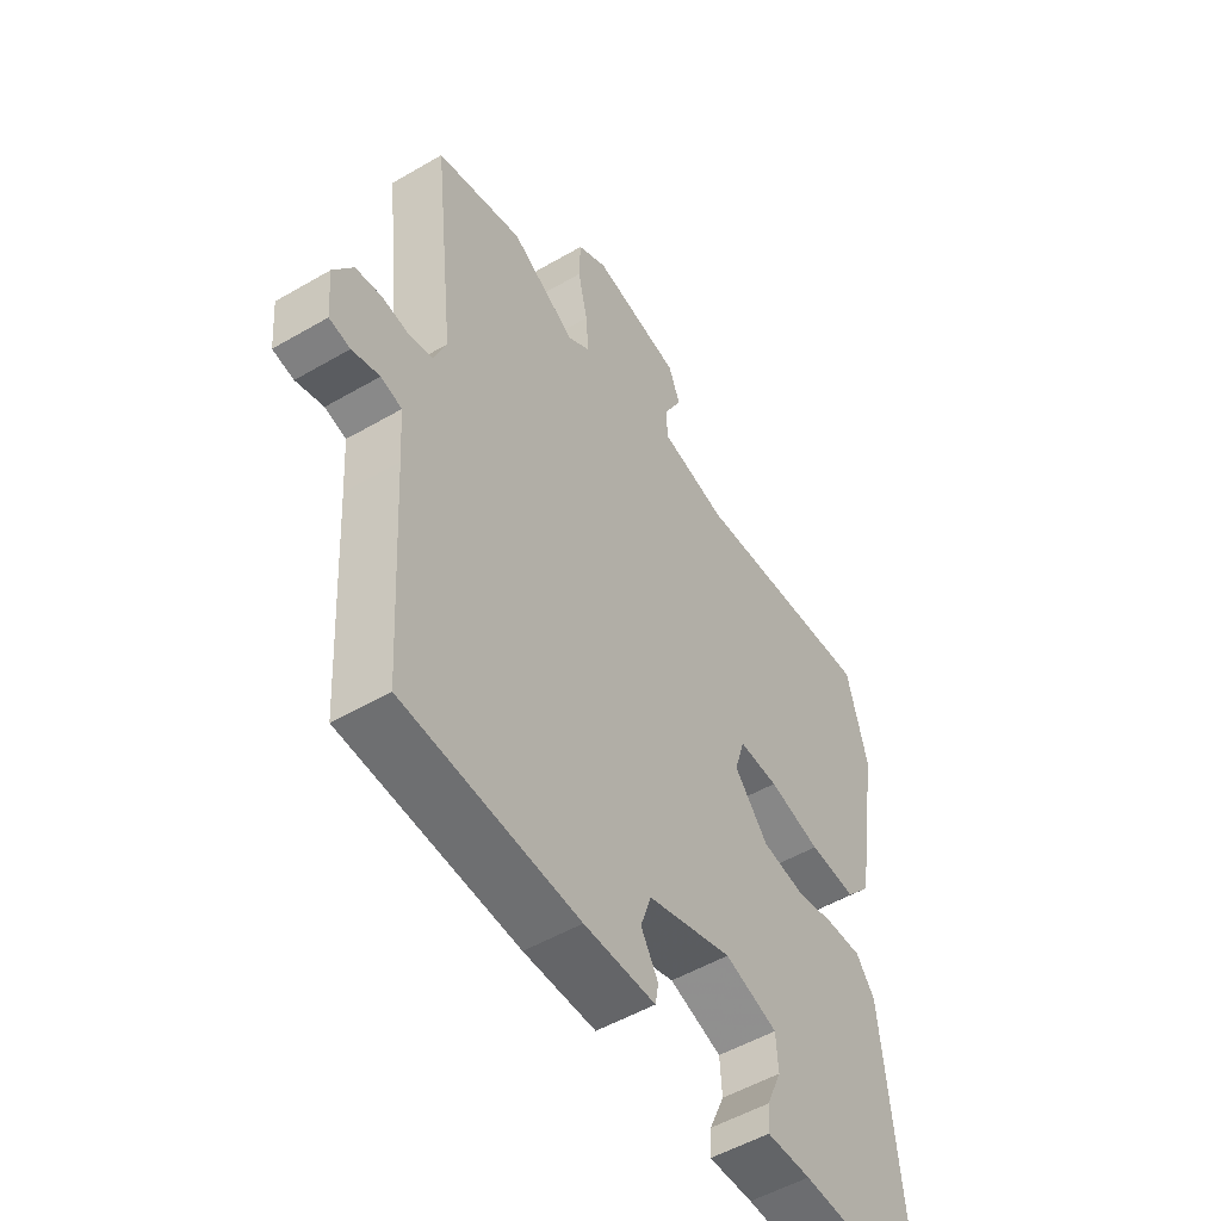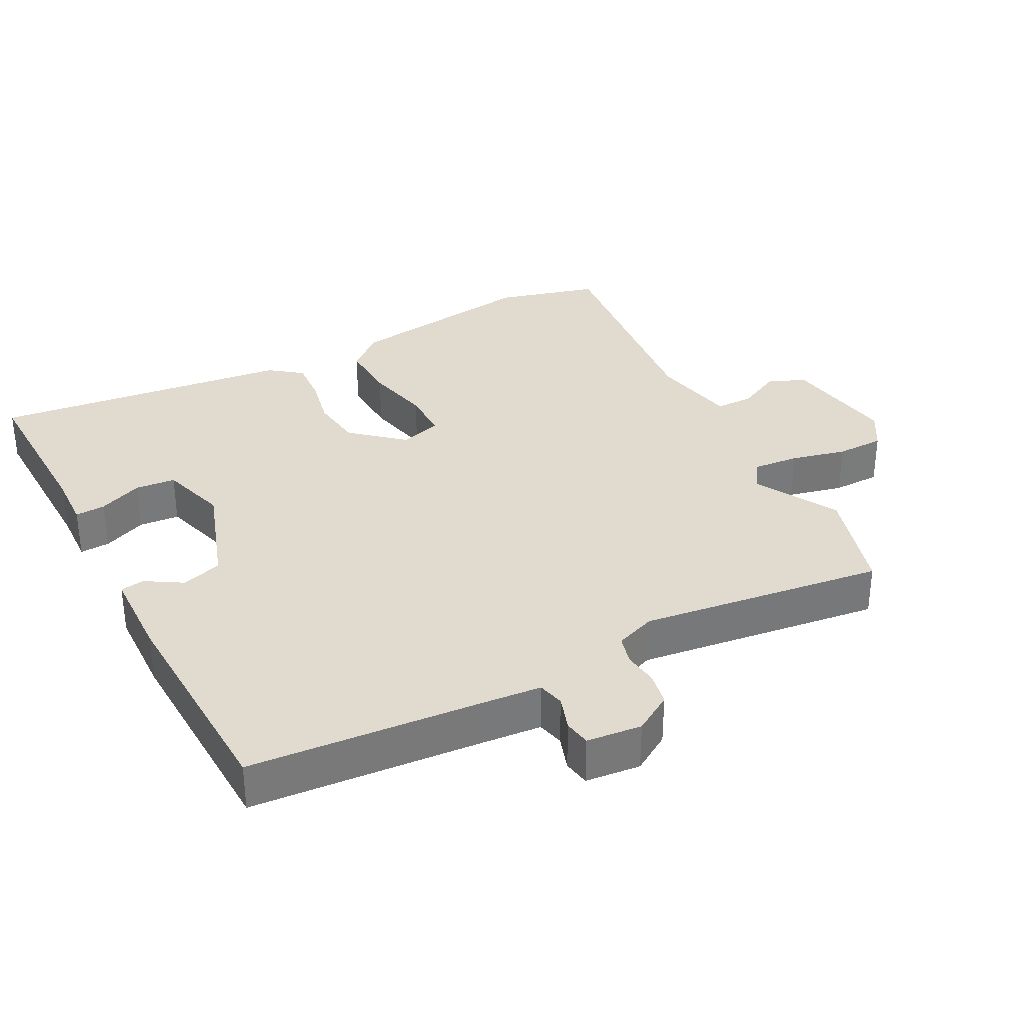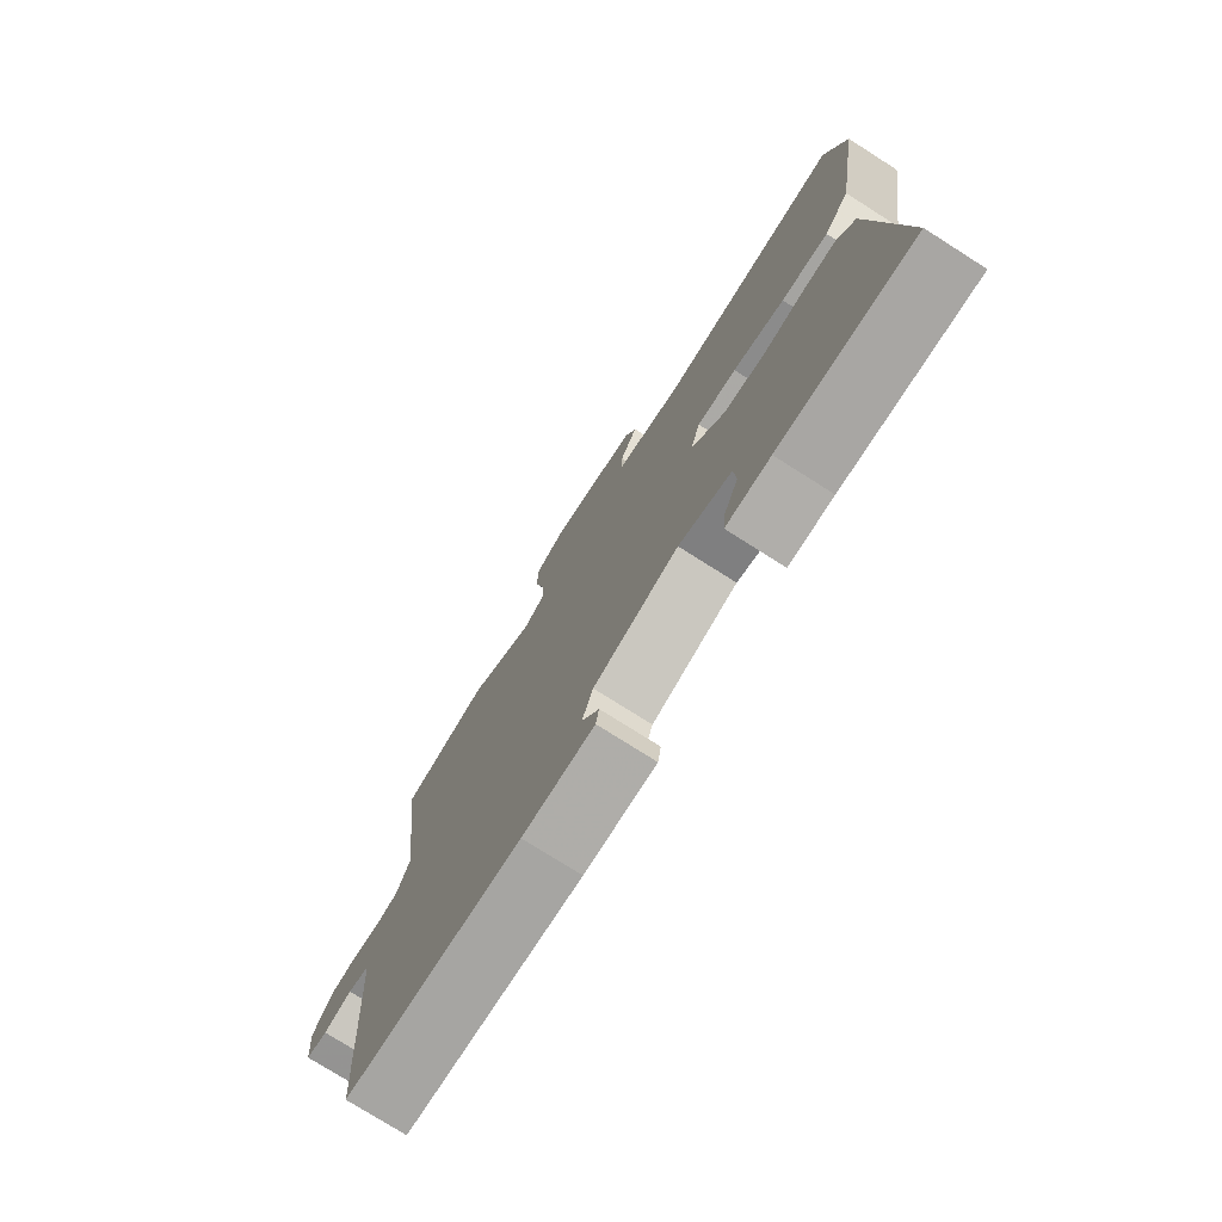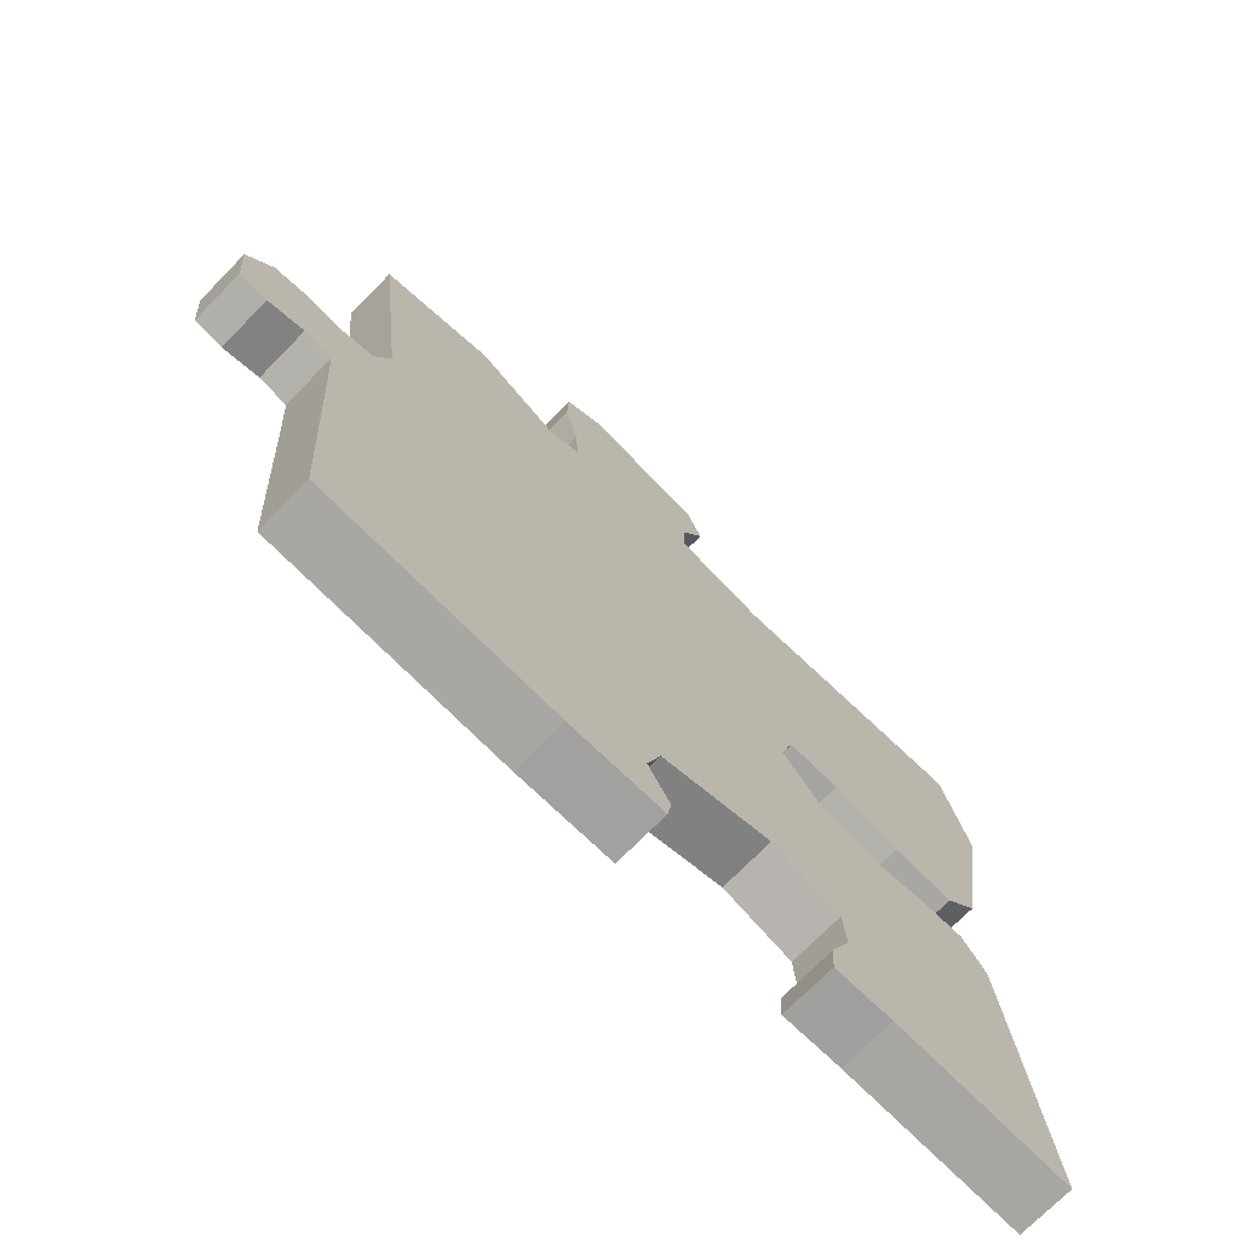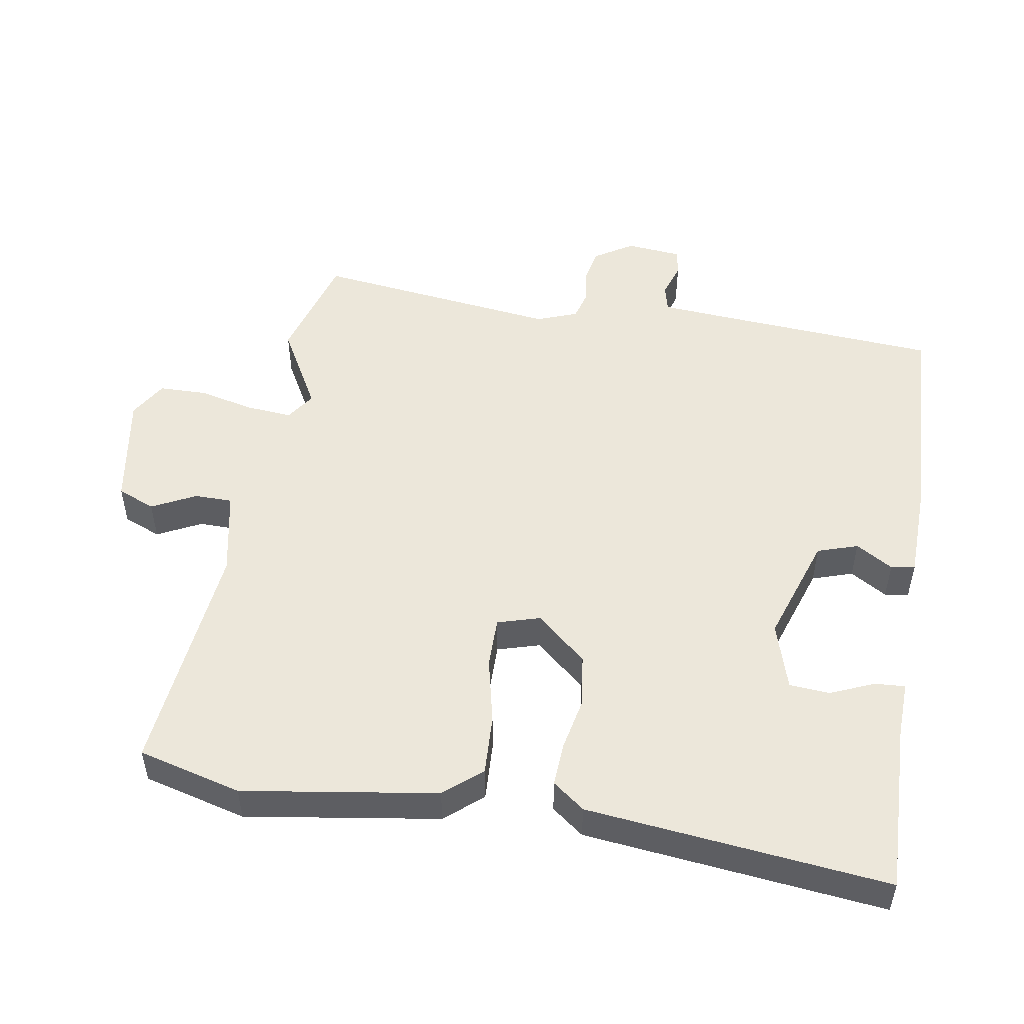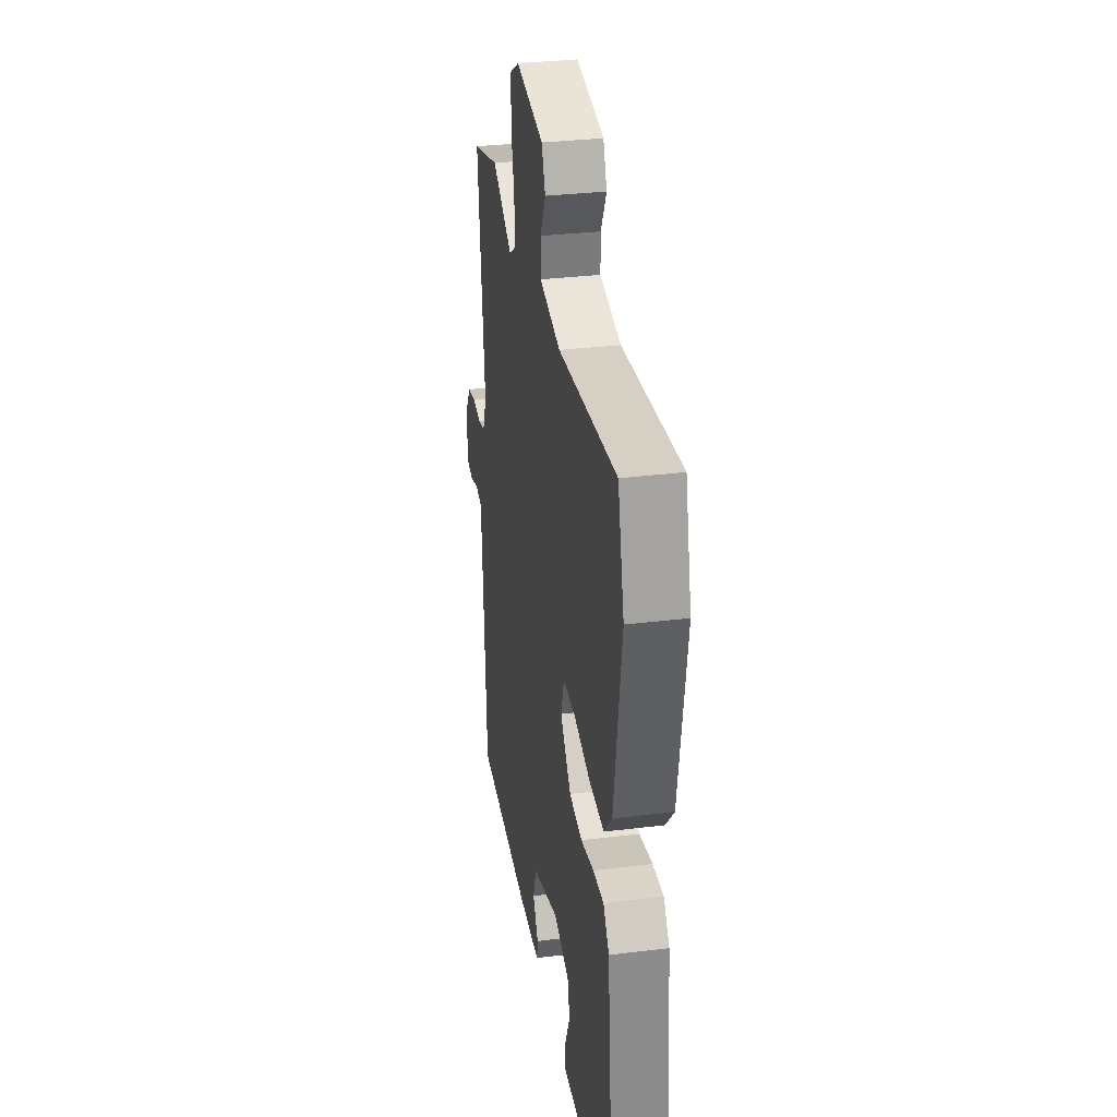
<metadata>
{"format":"obj","ext":"obj","renderer":"f3d","projection":"perspective","resolution":1024,"background":"white","views":[{"elev":-52.2,"azim":-57.9,"up":"+Z"},{"elev":33.4,"azim":-116.9,"up":"+Y"},{"elev":-76.4,"azim":57.6,"up":"+Z"},{"elev":-72.7,"azim":-44.4,"up":"+Z"},{"elev":51.0,"azim":100.0,"up":"+Y"},{"elev":31.9,"azim":80.2,"up":"+Z"}]}
</metadata>
<code>
v 0.486 0.07 0.557
v 0.524 0.07 0.406
v 0.478 0.07 0.123
v 0.431 0.07 0.069
v 0.343 0.07 0.074
v 0.246 0.07 0.097
v 0.172 0.07 0.098
v 0.153 0.07 0.036
v 0.216 0.07 -0.038
v 0.293 0.07 -0.049
v 0.37 0.07 -0.034
v 0.434 0.07 -0.031
v 0.469 0.07 -0.078
v 0.513 0.07 -0.518
v 0.264 0.07 -0.508
v 0.182 0.07 -0.51
v 0.185 0.07 -0.466
v 0.213 0.07 -0.402
v 0.209 0.07 -0.343
v 0.111 0.07 -0.312
v -0.047 0.07 -0.363
v -0.067 0.07 -0.422
v -0.035 0.07 -0.476
v -0.041 0.07 -0.511
v -0.174 0.07 -0.513
v -0.499 0.07 -0.496
v -0.52 0.07 -0.156
v -0.526 0.07 -0.069
v -0.565 0.07 -0.059
v -0.616 0.07 -0.075
v -0.655 0.07 -0.068
v -0.662 0.07 0.013
v -0.626 0.07 0.069
v -0.577 0.07 0.078
v -0.526 0.07 0.071
v -0.483 0.07 0.082
v -0.46 0.07 0.141
v -0.501 0.07 0.5
v -0.34 0.07 0.545
v -0.219 0.07 0.476
v -0.177 0.07 0.504
v -0.182 0.07 0.571
v -0.2 0.07 0.652
v -0.198 0.07 0.722
v -0.143 0.07 0.754
v 0.024 0.07 0.725
v 0.046 0.07 0.67
v 0.013 0.07 0.606
v 0.013 0.07 0.551
v 0.139 0.07 0.524
v 0.486 0 0.557
v 0.524 0 0.406
v 0.478 0 0.123
v 0.431 0 0.069
v 0.343 0 0.074
v 0.246 0 0.097
v 0.172 0 0.098
v 0.153 0 0.036
v 0.216 0 -0.038
v 0.293 0 -0.049
v 0.37 0 -0.034
v 0.434 0 -0.031
v 0.469 0 -0.078
v 0.513 0 -0.518
v 0.264 0 -0.508
v 0.182 0 -0.51
v 0.185 0 -0.466
v 0.213 0 -0.402
v 0.209 0 -0.343
v 0.111 0 -0.312
v -0.047 0 -0.363
v -0.067 0 -0.422
v -0.035 0 -0.476
v -0.041 0 -0.511
v -0.174 0 -0.513
v -0.499 0 -0.496
v -0.52 0 -0.156
v -0.526 0 -0.069
v -0.565 0 -0.059
v -0.616 0 -0.075
v -0.655 0 -0.068
v -0.662 0 0.013
v -0.626 0 0.069
v -0.577 0 0.078
v -0.526 0 0.071
v -0.483 0 0.082
v -0.46 0 0.141
v -0.501 0 0.5
v -0.34 0 0.545
v -0.219 0 0.476
v -0.177 0 0.504
v -0.182 0 0.571
v -0.2 0 0.652
v -0.198 0 0.722
v -0.143 0 0.754
v 0.024 0 0.725
v 0.046 0 0.67
v 0.013 0 0.606
v 0.013 0 0.551
v 0.139 0 0.524
f 46 47 48
f 45 46 48
f 44 45 48
f 43 44 48
f 42 43 48
f 41 42 48 49
f 40 41 49 50
f 37 38 39 40
f 1 2 3
f 50 1 3
f 40 50 3
f 37 40 3
f 36 37 3
f 33 34 35
f 32 33 35
f 31 32 35
f 30 31 35
f 29 30 35
f 28 29 35 36
f 25 26 27
f 24 25 27
f 23 24 27
f 22 23 27
f 27 28 36
f 22 27 36
f 21 22 36
f 15 16 17 18
f 15 18 19
f 14 15 19
f 13 14 19
f 12 13 19
f 11 12 19
f 10 11 19
f 9 10 19 20
f 3 4 5 6
f 3 6 7
f 36 3 7
f 20 21 36
f 9 20 36
f 8 9 36
f 7 8 36
f 98 97 96
f 98 96 95
f 98 95 94
f 98 94 93
f 98 93 92
f 99 98 92 91
f 100 99 91 90
f 90 89 88 87
f 53 52 51
f 53 51 100
f 53 100 90
f 53 90 87
f 53 87 86
f 85 84 83
f 85 83 82
f 85 82 81
f 85 81 80
f 85 80 79
f 86 85 79 78
f 77 76 75
f 77 75 74
f 77 74 73
f 77 73 72
f 86 78 77
f 86 77 72
f 86 72 71
f 68 67 66 65
f 69 68 65
f 69 65 64
f 69 64 63
f 69 63 62
f 69 62 61
f 69 61 60
f 70 69 60 59
f 56 55 54 53
f 57 56 53
f 57 53 86
f 86 71 70
f 86 70 59
f 86 59 58
f 86 58 57
f 1 51 52 2
f 2 52 53 3
f 3 53 54 4
f 4 54 55 5
f 5 55 56 6
f 6 56 57 7
f 7 57 58 8
f 8 58 59 9
f 9 59 60 10
f 10 60 61 11
f 11 61 62 12
f 12 62 63 13
f 13 63 64 14
f 14 64 65 15
f 15 65 66 16
f 16 66 67 17
f 17 67 68 18
f 18 68 69 19
f 19 69 70 20
f 20 70 71 21
f 21 71 72 22
f 22 72 73 23
f 23 73 74 24
f 24 74 75 25
f 25 75 76 26
f 26 76 77 27
f 27 77 78 28
f 28 78 79 29
f 29 79 80 30
f 30 80 81 31
f 31 81 82 32
f 32 82 83 33
f 33 83 84 34
f 34 84 85 35
f 35 85 86 36
f 36 86 87 37
f 37 87 88 38
f 38 88 89 39
f 39 89 90 40
f 40 90 91 41
f 41 91 92 42
f 42 92 93 43
f 43 93 94 44
f 44 94 95 45
f 45 95 96 46
f 46 96 97 47
f 47 97 98 48
f 48 98 99 49
f 49 99 100 50
f 50 100 51 1

</code>
